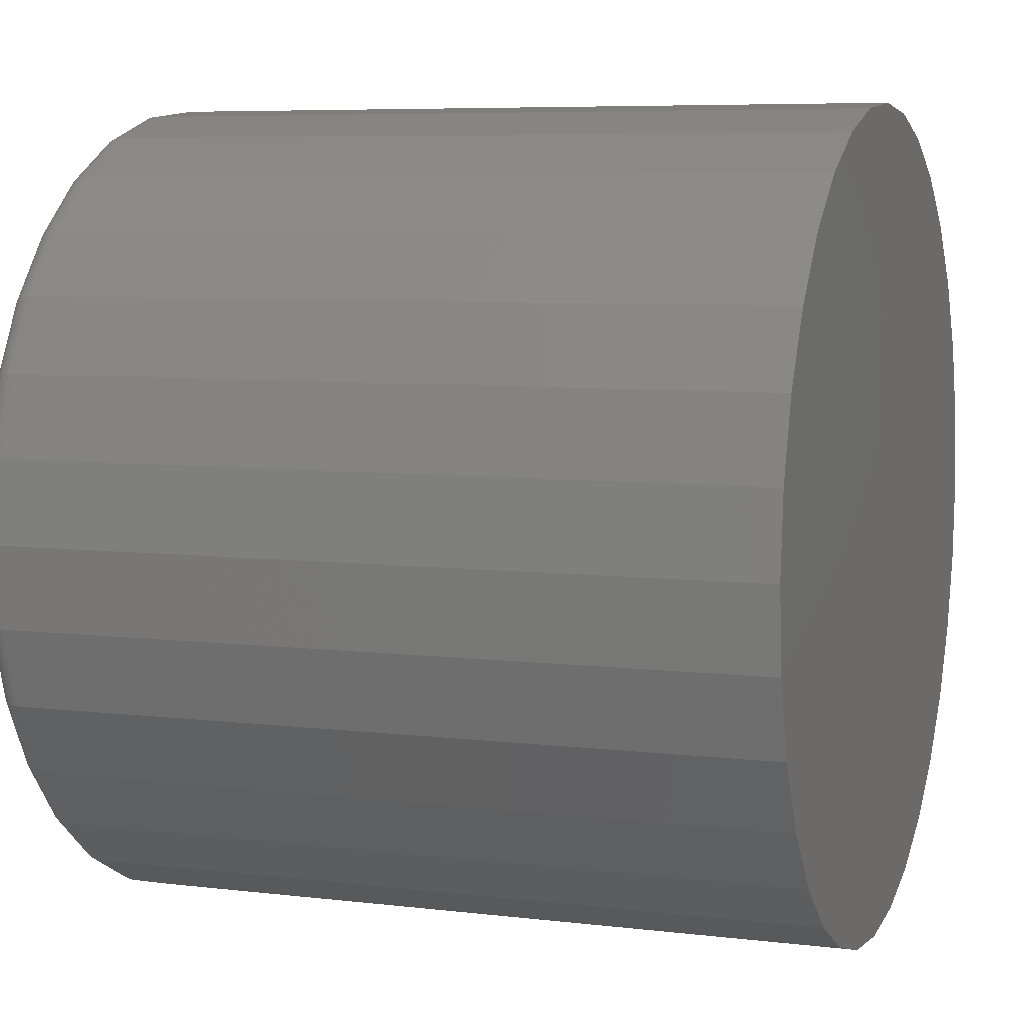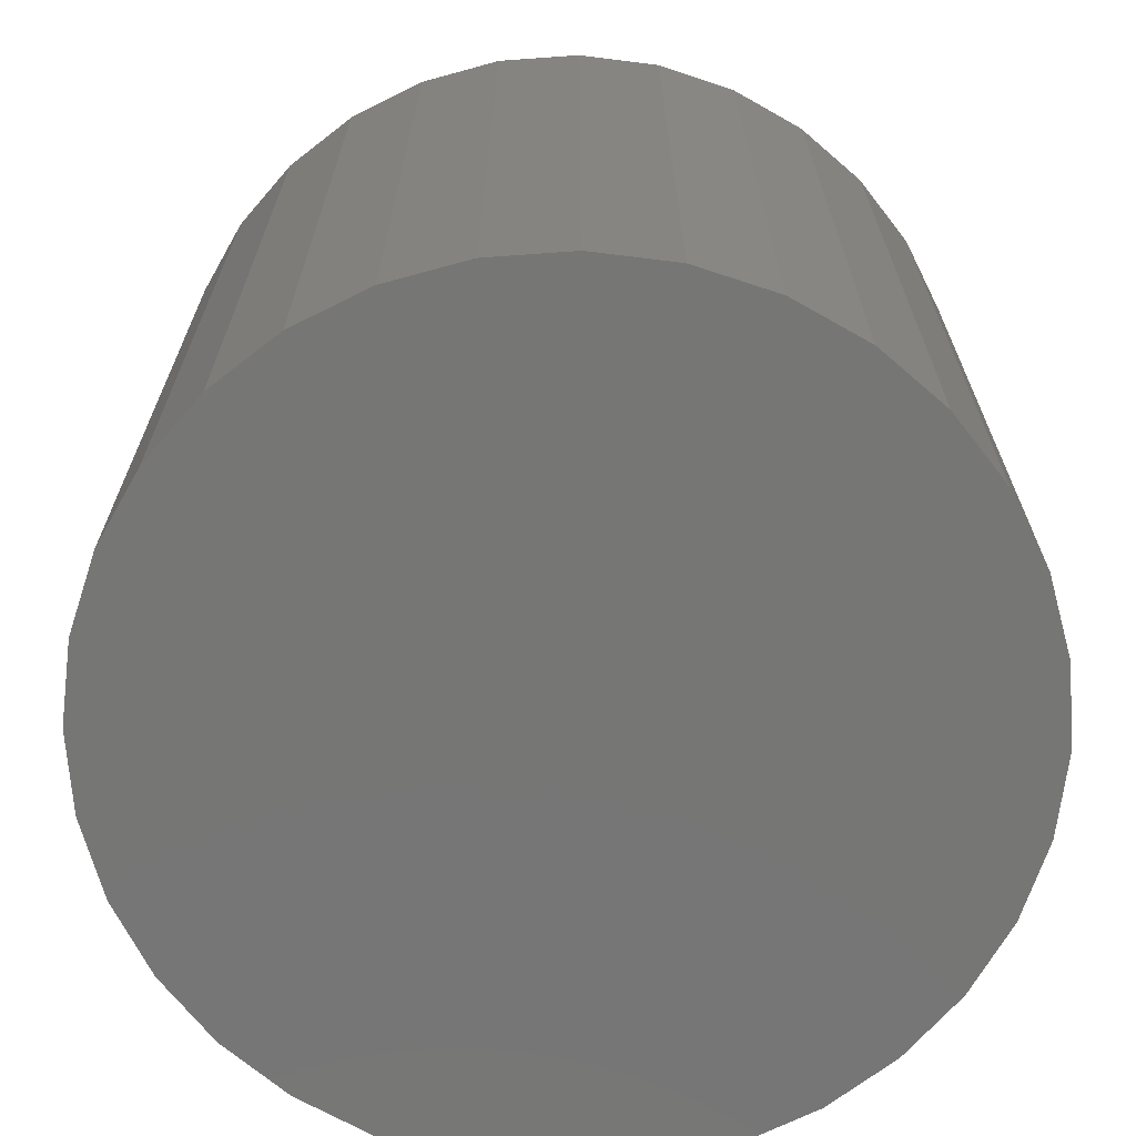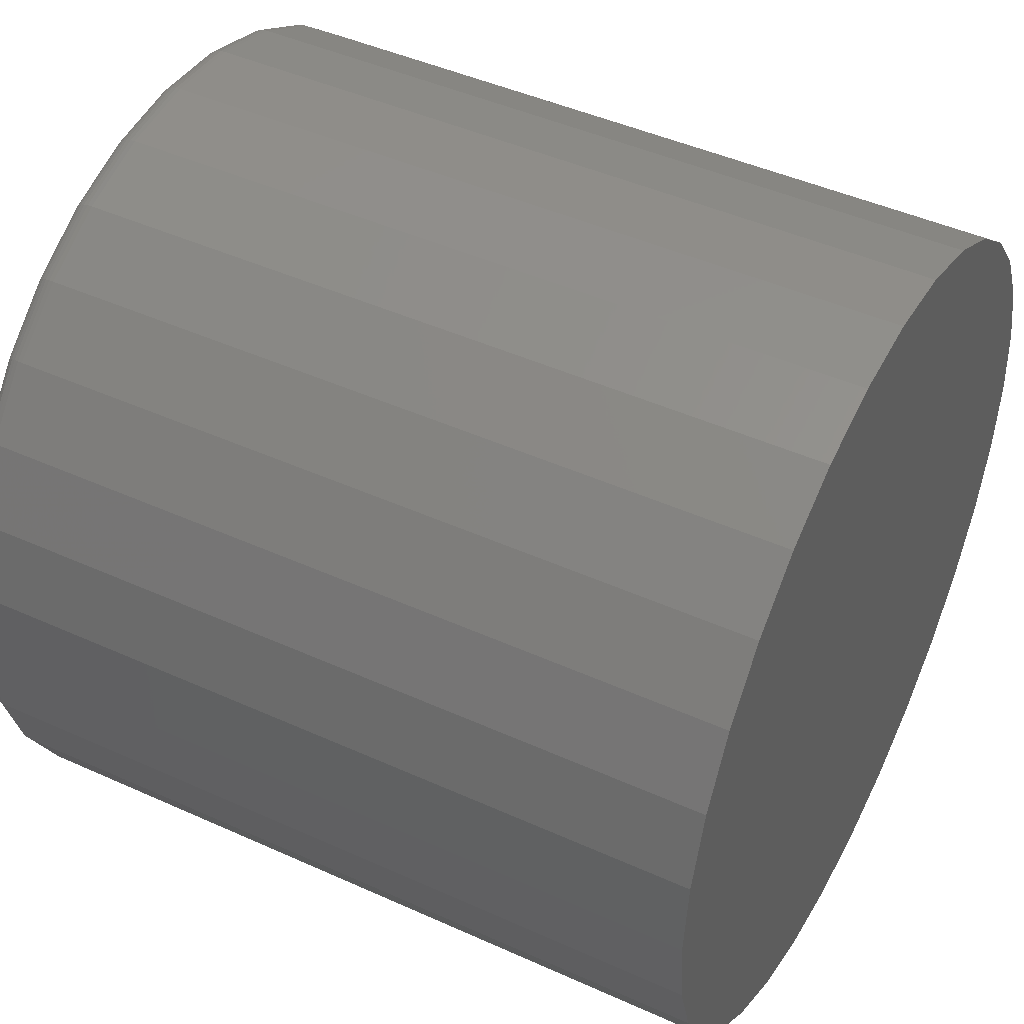
<metadata>
{"format":"stl","ext":"stl","renderer":"f3d","projection":"perspective","resolution":1024,"background":"white","views":[{"elev":6.7,"azim":109.6,"up":"+Y"},{"elev":-68.5,"azim":111.0,"up":"+Z"},{"elev":45.6,"azim":117.5,"up":"+Y"}]}
</metadata>
<code>
# stl→obj: 320 verts, 636 faces
v -0.07108 0.3662 0.75
v 0.07668 0.3662 0.75
v 0.002796 0.3734 0.75
v 0.1477 0.3446 0.75
v -0.1421 0.3446 0.75
v 0.2132 0.3096 0.75
v -0.2076 0.3096 0.75
v 0.2706 0.2625 0.75
v -0.265 0.2625 0.75
v 0.3177 0.2051 0.75
v -0.3121 0.2051 0.75
v 0.3527 0.1397 0.75
v -0.3471 0.1397 0.75
v 0.3742 0.06862 0.75
v -0.3686 0.06862 0.75
v 0.3815 -0.005263 0.75
v -0.3759 -0.005263 0.75
v 0.3742 -0.07914 0.75
v -0.3686 -0.07914 0.75
v 0.3527 -0.1502 0.75
v -0.3471 -0.1502 0.75
v 0.3177 -0.2157 0.75
v -0.3121 -0.2157 0.75
v 0.2706 -0.273 0.75
v -0.265 -0.273 0.75
v 0.2132 -0.3201 0.75
v -0.2076 -0.3201 0.75
v 0.1477 -0.3551 0.75
v -0.1421 -0.3551 0.75
v 0.07668 -0.3767 0.75
v -0.07108 -0.3767 0.75
v 0.002796 -0.384 0.75
v 0.4049 -0.005263 0
v 0.4049 -0.005263 0.7266
v 0.3972 -0.08372 0
v 0.3972 -0.08372 0.7266
v 0.3743 -0.1592 0
v 0.3743 -0.1592 0.7266
v 0.3372 -0.2287 0
v 0.3372 -0.2287 0.7266
v 0.2872 -0.2896 0
v 0.2872 -0.2896 0.7266
v 0.2262 -0.3396 0
v 0.2262 -0.3396 0.7266
v 0.1567 -0.3768 0
v 0.1567 -0.3768 0.7266
v 0.08125 -0.3997 0
v 0.08125 -0.3997 0.7266
v 0.002796 -0.4074 0
v 0.002796 -0.4074 0.7266
v -0.07566 -0.3997 0
v -0.07566 -0.3997 0.7266
v -0.1511 -0.3768 0
v -0.1511 -0.3768 0.7266
v -0.2206 -0.3396 0
v -0.2206 -0.3396 0.7266
v -0.2816 -0.2896 0
v -0.2816 -0.2896 0.7266
v -0.3316 -0.2287 0
v -0.3316 -0.2287 0.7266
v -0.3687 -0.1592 0
v -0.3687 -0.1592 0.7266
v -0.3916 -0.08372 0
v -0.3916 -0.08372 0.7266
v -0.3993 -0.005263 0
v -0.3993 -0.005263 0.7266
v -0.3916 0.07319 0
v -0.3916 0.07319 0.7266
v -0.3687 0.1486 0
v -0.3687 0.1486 0.7266
v -0.3316 0.2182 0
v -0.3316 0.2182 0.7266
v -0.2816 0.2791 0
v -0.2816 0.2791 0.7266
v -0.2206 0.3291 0
v -0.2206 0.3291 0.7266
v -0.1511 0.3663 0
v -0.1511 0.3663 0.7266
v -0.07566 0.3891 0
v -0.07566 0.3891 0.7266
v 0.002796 0.3969 0
v 0.002796 0.3969 0.7266
v 0.08125 0.3891 0
v 0.08125 0.3891 0.7266
v 0.1567 0.3663 0
v 0.1567 0.3663 0.7266
v 0.2262 0.3291 0
v 0.2262 0.3291 0.7266
v 0.2872 0.2791 0
v 0.2872 0.2791 0.7266
v 0.3372 0.2182 0
v 0.3372 0.2182 0.7266
v 0.3743 0.1486 0
v 0.3743 0.1486 0.7266
v 0.3972 0.07319 0
v 0.3972 0.07319 0.7266
v -0.3805 -0.005263 0.7495
v -0.3731 0.06951 0.7495
v -0.3849 -0.005263 0.7482
v -0.3774 0.07037 0.7482
v -0.3889 -0.005263 0.7461
v -0.3814 0.07116 0.7461
v -0.3925 -0.005263 0.7431
v -0.3849 0.07185 0.7431
v -0.3954 -0.005263 0.7396
v -0.3877 0.07242 0.7396
v -0.3976 -0.005263 0.7355
v -0.3899 0.07284 0.7355
v -0.3989 -0.005263 0.7311
v -0.3912 0.0731 0.7311
v 0.3787 0.06951 0.7495
v 0.3861 -0.005263 0.7495
v 0.383 0.07037 0.7482
v 0.3905 -0.005263 0.7482
v 0.387 0.07116 0.7461
v 0.3945 -0.005263 0.7461
v 0.3905 0.07185 0.7431
v 0.3981 -0.005263 0.7431
v 0.3933 0.07242 0.7396
v 0.401 -0.005263 0.7396
v 0.3955 0.07284 0.7355
v 0.4032 -0.005263 0.7355
v 0.3968 0.0731 0.7311
v 0.4045 -0.005263 0.7311
v 0.3569 0.1414 0.7495
v 0.361 0.1431 0.7482
v 0.3647 0.1446 0.7461
v 0.368 0.146 0.7431
v 0.3707 0.1471 0.7396
v 0.3727 0.1479 0.7355
v 0.3739 0.1485 0.7311
v 0.3215 0.2077 0.7495
v 0.3251 0.2101 0.7482
v 0.3285 0.2124 0.7461
v 0.3315 0.2143 0.7431
v 0.3339 0.216 0.7396
v 0.3357 0.2172 0.7355
v 0.3368 0.2179 0.7311
v 0.2738 0.2658 0.7495
v 0.2769 0.2689 0.7482
v 0.2798 0.2717 0.7461
v 0.2823 0.2742 0.7431
v 0.2844 0.2763 0.7396
v 0.2859 0.2778 0.7355
v 0.2868 0.2788 0.7311
v 0.2157 0.3134 0.7495
v 0.2182 0.3171 0.7482
v 0.2204 0.3204 0.7461
v 0.2224 0.3234 0.7431
v 0.224 0.3258 0.7396
v 0.2252 0.3276 0.7355
v 0.226 0.3287 0.7311
v 0.1495 0.3488 0.7495
v 0.1512 0.3529 0.7482
v 0.1527 0.3566 0.7461
v 0.1541 0.3599 0.7431
v 0.1552 0.3626 0.7396
v 0.156 0.3646 0.7355
v 0.1565 0.3658 0.7311
v 0.07757 0.3706 0.7495
v 0.07843 0.375 0.7482
v 0.07922 0.3789 0.7461
v 0.07991 0.3824 0.7431
v 0.08048 0.3853 0.7396
v 0.0809 0.3874 0.7355
v 0.08116 0.3887 0.7311
v 0.002796 0.378 0.7495
v 0.002796 0.3824 0.7482
v 0.002796 0.3865 0.7461
v 0.002796 0.39 0.7431
v 0.002796 0.3929 0.7396
v 0.002796 0.3951 0.7355
v 0.002796 0.3964 0.7311
v -0.07198 0.3706 0.7495
v -0.07283 0.375 0.7482
v -0.07363 0.3789 0.7461
v -0.07432 0.3824 0.7431
v -0.07489 0.3853 0.7396
v -0.07531 0.3874 0.7355
v -0.07557 0.3887 0.7311
v -0.1439 0.3488 0.7495
v -0.1456 0.3529 0.7482
v -0.1471 0.3566 0.7461
v -0.1485 0.3599 0.7431
v -0.1496 0.3626 0.7396
v -0.1504 0.3646 0.7355
v -0.1509 0.3658 0.7311
v -0.2101 0.3134 0.7495
v -0.2126 0.3171 0.7482
v -0.2148 0.3204 0.7461
v -0.2168 0.3234 0.7431
v -0.2184 0.3258 0.7396
v -0.2196 0.3276 0.7355
v -0.2204 0.3287 0.7311
v -0.2682 0.2658 0.7495
v -0.2713 0.2689 0.7482
v -0.2742 0.2717 0.7461
v -0.2767 0.2742 0.7431
v -0.2788 0.2763 0.7396
v -0.2803 0.2778 0.7355
v -0.2812 0.2788 0.7311
v -0.3159 0.2077 0.7495
v -0.3195 0.2101 0.7482
v -0.3229 0.2124 0.7461
v -0.3259 0.2143 0.7431
v -0.3283 0.216 0.7396
v -0.3301 0.2172 0.7355
v -0.3312 0.2179 0.7311
v -0.3513 0.1414 0.7495
v -0.3554 0.1431 0.7482
v -0.3591 0.1446 0.7461
v -0.3624 0.146 0.7431
v -0.3651 0.1471 0.7396
v -0.3671 0.1479 0.7355
v -0.3683 0.1485 0.7311
v 0.3787 -0.08004 0.7495
v 0.383 -0.08089 0.7482
v 0.387 -0.08168 0.7461
v 0.3905 -0.08238 0.7431
v 0.3933 -0.08295 0.7396
v 0.3955 -0.08337 0.7355
v 0.3968 -0.08363 0.7311
v -0.3731 -0.08004 0.7495
v -0.3774 -0.08089 0.7482
v -0.3814 -0.08168 0.7461
v -0.3849 -0.08238 0.7431
v -0.3877 -0.08295 0.7396
v -0.3899 -0.08337 0.7355
v -0.3912 -0.08363 0.7311
v -0.3513 -0.1519 0.7495
v -0.3554 -0.1536 0.7482
v -0.3591 -0.1552 0.7461
v -0.3624 -0.1565 0.7431
v -0.3651 -0.1576 0.7396
v -0.3671 -0.1585 0.7355
v -0.3683 -0.159 0.7311
v -0.3159 -0.2182 0.7495
v -0.3195 -0.2206 0.7482
v -0.3229 -0.2229 0.7461
v -0.3259 -0.2249 0.7431
v -0.3283 -0.2265 0.7396
v -0.3301 -0.2277 0.7355
v -0.3312 -0.2284 0.7311
v -0.2682 -0.2763 0.7495
v -0.2713 -0.2794 0.7482
v -0.2742 -0.2823 0.7461
v -0.2767 -0.2848 0.7431
v -0.2788 -0.2868 0.7396
v -0.2803 -0.2884 0.7355
v -0.2812 -0.2893 0.7311
v -0.2101 -0.3239 0.7495
v -0.2126 -0.3276 0.7482
v -0.2148 -0.331 0.7461
v -0.2168 -0.3339 0.7431
v -0.2184 -0.3363 0.7396
v -0.2196 -0.3381 0.7355
v -0.2204 -0.3393 0.7311
v -0.1439 -0.3594 0.7495
v -0.1456 -0.3634 0.7482
v -0.1471 -0.3672 0.7461
v -0.1485 -0.3704 0.7431
v -0.1496 -0.3731 0.7396
v -0.1504 -0.3751 0.7355
v -0.1509 -0.3764 0.7311
v -0.07198 -0.3812 0.7495
v -0.07283 -0.3855 0.7482
v -0.07363 -0.3895 0.7461
v -0.07432 -0.3929 0.7431
v -0.07489 -0.3958 0.7396
v -0.07531 -0.3979 0.7355
v -0.07557 -0.3992 0.7311
v 0.002796 -0.3885 0.7495
v 0.002796 -0.3929 0.7482
v 0.002796 -0.397 0.7461
v 0.002796 -0.4005 0.7431
v 0.002796 -0.4035 0.7396
v 0.002796 -0.4056 0.7355
v 0.002796 -0.407 0.7311
v 0.07757 -0.3812 0.7495
v 0.07843 -0.3855 0.7482
v 0.07922 -0.3895 0.7461
v 0.07991 -0.3929 0.7431
v 0.08048 -0.3958 0.7396
v 0.0809 -0.3979 0.7355
v 0.08116 -0.3992 0.7311
v 0.1495 -0.3594 0.7495
v 0.1512 -0.3634 0.7482
v 0.1527 -0.3672 0.7461
v 0.1541 -0.3704 0.7431
v 0.1552 -0.3731 0.7396
v 0.156 -0.3751 0.7355
v 0.1565 -0.3764 0.7311
v 0.2157 -0.3239 0.7495
v 0.2182 -0.3276 0.7482
v 0.2204 -0.331 0.7461
v 0.2224 -0.3339 0.7431
v 0.224 -0.3363 0.7396
v 0.2252 -0.3381 0.7355
v 0.226 -0.3393 0.7311
v 0.2738 -0.2763 0.7495
v 0.2769 -0.2794 0.7482
v 0.2798 -0.2823 0.7461
v 0.2823 -0.2848 0.7431
v 0.2844 -0.2868 0.7396
v 0.2859 -0.2884 0.7355
v 0.2868 -0.2893 0.7311
v 0.3215 -0.2182 0.7495
v 0.3251 -0.2206 0.7482
v 0.3285 -0.2229 0.7461
v 0.3315 -0.2249 0.7431
v 0.3339 -0.2265 0.7396
v 0.3357 -0.2277 0.7355
v 0.3368 -0.2284 0.7311
v 0.3569 -0.1519 0.7495
v 0.361 -0.1536 0.7482
v 0.3647 -0.1552 0.7461
v 0.368 -0.1565 0.7431
v 0.3707 -0.1576 0.7396
v 0.3727 -0.1585 0.7355
v 0.3739 -0.159 0.7311
f 1 2 3
f 2 1 4
f 4 1 5
f 4 5 6
f 6 5 7
f 6 7 8
f 8 7 9
f 8 9 10
f 10 9 11
f 10 11 12
f 12 11 13
f 12 13 14
f 14 13 15
f 14 15 16
f 16 15 17
f 16 17 18
f 18 17 19
f 18 19 20
f 20 19 21
f 20 21 22
f 22 21 23
f 22 23 24
f 24 23 25
f 24 25 26
f 26 25 27
f 26 27 28
f 28 27 29
f 28 29 30
f 30 29 31
f 30 31 32
f 33 34 35
f 35 34 36
f 35 36 37
f 37 36 38
f 37 38 39
f 39 38 40
f 39 40 41
f 41 40 42
f 41 42 43
f 43 42 44
f 43 44 45
f 45 44 46
f 45 46 47
f 47 46 48
f 47 48 49
f 49 48 50
f 49 50 51
f 51 50 52
f 51 52 53
f 53 52 54
f 53 54 55
f 55 54 56
f 55 56 57
f 57 56 58
f 57 58 59
f 59 58 60
f 59 60 61
f 61 60 62
f 61 62 63
f 63 62 64
f 63 64 65
f 65 64 66
f 65 66 67
f 67 66 68
f 67 68 69
f 69 68 70
f 69 70 71
f 71 70 72
f 71 72 73
f 73 72 74
f 73 74 75
f 75 74 76
f 75 76 77
f 77 76 78
f 77 78 79
f 79 78 80
f 79 80 81
f 81 80 82
f 81 82 83
f 83 82 84
f 83 84 85
f 85 84 86
f 85 86 87
f 87 86 88
f 87 88 89
f 89 88 90
f 89 90 91
f 91 90 92
f 91 92 93
f 93 92 94
f 93 94 95
f 95 94 96
f 95 96 33
f 33 96 34
f 17 15 97
f 97 15 98
f 97 98 99
f 99 98 100
f 99 100 101
f 101 100 102
f 101 102 103
f 103 102 104
f 103 104 105
f 105 104 106
f 105 106 107
f 107 106 108
f 107 108 109
f 109 108 110
f 109 110 66
f 66 110 68
f 14 16 111
f 111 16 112
f 111 112 113
f 113 112 114
f 113 114 115
f 115 114 116
f 115 116 117
f 117 116 118
f 117 118 119
f 119 118 120
f 119 120 121
f 121 120 122
f 121 122 123
f 123 122 124
f 123 124 96
f 96 124 34
f 12 14 125
f 125 14 111
f 125 111 126
f 126 111 113
f 126 113 127
f 127 113 115
f 127 115 128
f 128 115 117
f 128 117 129
f 129 117 119
f 129 119 130
f 130 119 121
f 130 121 131
f 131 121 123
f 131 123 94
f 94 123 96
f 10 12 132
f 132 12 125
f 132 125 133
f 133 125 126
f 133 126 134
f 134 126 127
f 134 127 135
f 135 127 128
f 135 128 136
f 136 128 129
f 136 129 137
f 137 129 130
f 137 130 138
f 138 130 131
f 138 131 92
f 92 131 94
f 8 10 139
f 139 10 132
f 139 132 140
f 140 132 133
f 140 133 141
f 141 133 134
f 141 134 142
f 142 134 135
f 142 135 143
f 143 135 136
f 143 136 144
f 144 136 137
f 144 137 145
f 145 137 138
f 145 138 90
f 90 138 92
f 6 8 146
f 146 8 139
f 146 139 147
f 147 139 140
f 147 140 148
f 148 140 141
f 148 141 149
f 149 141 142
f 149 142 150
f 150 142 143
f 150 143 151
f 151 143 144
f 151 144 152
f 152 144 145
f 152 145 88
f 88 145 90
f 4 6 153
f 153 6 146
f 153 146 154
f 154 146 147
f 154 147 155
f 155 147 148
f 155 148 156
f 156 148 149
f 156 149 157
f 157 149 150
f 157 150 158
f 158 150 151
f 158 151 159
f 159 151 152
f 159 152 86
f 86 152 88
f 2 4 160
f 160 4 153
f 160 153 161
f 161 153 154
f 161 154 162
f 162 154 155
f 162 155 163
f 163 155 156
f 163 156 164
f 164 156 157
f 164 157 165
f 165 157 158
f 165 158 166
f 166 158 159
f 166 159 84
f 84 159 86
f 3 2 167
f 167 2 160
f 167 160 168
f 168 160 161
f 168 161 169
f 169 161 162
f 169 162 170
f 170 162 163
f 170 163 171
f 171 163 164
f 171 164 172
f 172 164 165
f 172 165 173
f 173 165 166
f 173 166 82
f 82 166 84
f 1 3 174
f 174 3 167
f 174 167 175
f 175 167 168
f 175 168 176
f 176 168 169
f 176 169 177
f 177 169 170
f 177 170 178
f 178 170 171
f 178 171 179
f 179 171 172
f 179 172 180
f 180 172 173
f 180 173 80
f 80 173 82
f 5 1 181
f 181 1 174
f 181 174 182
f 182 174 175
f 182 175 183
f 183 175 176
f 183 176 184
f 184 176 177
f 184 177 185
f 185 177 178
f 185 178 186
f 186 178 179
f 186 179 187
f 187 179 180
f 187 180 78
f 78 180 80
f 7 5 188
f 188 5 181
f 188 181 189
f 189 181 182
f 189 182 190
f 190 182 183
f 190 183 191
f 191 183 184
f 191 184 192
f 192 184 185
f 192 185 193
f 193 185 186
f 193 186 194
f 194 186 187
f 194 187 76
f 76 187 78
f 9 7 195
f 195 7 188
f 195 188 196
f 196 188 189
f 196 189 197
f 197 189 190
f 197 190 198
f 198 190 191
f 198 191 199
f 199 191 192
f 199 192 200
f 200 192 193
f 200 193 201
f 201 193 194
f 201 194 74
f 74 194 76
f 11 9 202
f 202 9 195
f 202 195 203
f 203 195 196
f 203 196 204
f 204 196 197
f 204 197 205
f 205 197 198
f 205 198 206
f 206 198 199
f 206 199 207
f 207 199 200
f 207 200 208
f 208 200 201
f 208 201 72
f 72 201 74
f 13 11 209
f 209 11 202
f 209 202 210
f 210 202 203
f 210 203 211
f 211 203 204
f 211 204 212
f 212 204 205
f 212 205 213
f 213 205 206
f 213 206 214
f 214 206 207
f 214 207 215
f 215 207 208
f 215 208 70
f 70 208 72
f 15 13 98
f 98 13 209
f 98 209 100
f 100 209 210
f 100 210 102
f 102 210 211
f 102 211 104
f 104 211 212
f 104 212 106
f 106 212 213
f 106 213 108
f 108 213 214
f 108 214 110
f 110 214 215
f 110 215 68
f 68 215 70
f 16 18 112
f 112 18 216
f 112 216 114
f 114 216 217
f 114 217 116
f 116 217 218
f 116 218 118
f 118 218 219
f 118 219 120
f 120 219 220
f 120 220 122
f 122 220 221
f 122 221 124
f 124 221 222
f 124 222 34
f 34 222 36
f 19 17 223
f 223 17 97
f 223 97 224
f 224 97 99
f 224 99 225
f 225 99 101
f 225 101 226
f 226 101 103
f 226 103 227
f 227 103 105
f 227 105 228
f 228 105 107
f 228 107 229
f 229 107 109
f 229 109 64
f 64 109 66
f 21 19 230
f 230 19 223
f 230 223 231
f 231 223 224
f 231 224 232
f 232 224 225
f 232 225 233
f 233 225 226
f 233 226 234
f 234 226 227
f 234 227 235
f 235 227 228
f 235 228 236
f 236 228 229
f 236 229 62
f 62 229 64
f 23 21 237
f 237 21 230
f 237 230 238
f 238 230 231
f 238 231 239
f 239 231 232
f 239 232 240
f 240 232 233
f 240 233 241
f 241 233 234
f 241 234 242
f 242 234 235
f 242 235 243
f 243 235 236
f 243 236 60
f 60 236 62
f 25 23 244
f 244 23 237
f 244 237 245
f 245 237 238
f 245 238 246
f 246 238 239
f 246 239 247
f 247 239 240
f 247 240 248
f 248 240 241
f 248 241 249
f 249 241 242
f 249 242 250
f 250 242 243
f 250 243 58
f 58 243 60
f 27 25 251
f 251 25 244
f 251 244 252
f 252 244 245
f 252 245 253
f 253 245 246
f 253 246 254
f 254 246 247
f 254 247 255
f 255 247 248
f 255 248 256
f 256 248 249
f 256 249 257
f 257 249 250
f 257 250 56
f 56 250 58
f 29 27 258
f 258 27 251
f 258 251 259
f 259 251 252
f 259 252 260
f 260 252 253
f 260 253 261
f 261 253 254
f 261 254 262
f 262 254 255
f 262 255 263
f 263 255 256
f 263 256 264
f 264 256 257
f 264 257 54
f 54 257 56
f 31 29 265
f 265 29 258
f 265 258 266
f 266 258 259
f 266 259 267
f 267 259 260
f 267 260 268
f 268 260 261
f 268 261 269
f 269 261 262
f 269 262 270
f 270 262 263
f 270 263 271
f 271 263 264
f 271 264 52
f 52 264 54
f 32 31 272
f 272 31 265
f 272 265 273
f 273 265 266
f 273 266 274
f 274 266 267
f 274 267 275
f 275 267 268
f 275 268 276
f 276 268 269
f 276 269 277
f 277 269 270
f 277 270 278
f 278 270 271
f 278 271 50
f 50 271 52
f 30 32 279
f 279 32 272
f 279 272 280
f 280 272 273
f 280 273 281
f 281 273 274
f 281 274 282
f 282 274 275
f 282 275 283
f 283 275 276
f 283 276 284
f 284 276 277
f 284 277 285
f 285 277 278
f 285 278 48
f 48 278 50
f 28 30 286
f 286 30 279
f 286 279 287
f 287 279 280
f 287 280 288
f 288 280 281
f 288 281 289
f 289 281 282
f 289 282 290
f 290 282 283
f 290 283 291
f 291 283 284
f 291 284 292
f 292 284 285
f 292 285 46
f 46 285 48
f 26 28 293
f 293 28 286
f 293 286 294
f 294 286 287
f 294 287 295
f 295 287 288
f 295 288 296
f 296 288 289
f 296 289 297
f 297 289 290
f 297 290 298
f 298 290 291
f 298 291 299
f 299 291 292
f 299 292 44
f 44 292 46
f 24 26 300
f 300 26 293
f 300 293 301
f 301 293 294
f 301 294 302
f 302 294 295
f 302 295 303
f 303 295 296
f 303 296 304
f 304 296 297
f 304 297 305
f 305 297 298
f 305 298 306
f 306 298 299
f 306 299 42
f 42 299 44
f 22 24 307
f 307 24 300
f 307 300 308
f 308 300 301
f 308 301 309
f 309 301 302
f 309 302 310
f 310 302 303
f 310 303 311
f 311 303 304
f 311 304 312
f 312 304 305
f 312 305 313
f 313 305 306
f 313 306 40
f 40 306 42
f 20 22 314
f 314 22 307
f 314 307 315
f 315 307 308
f 315 308 316
f 316 308 309
f 316 309 317
f 317 309 310
f 317 310 318
f 318 310 311
f 318 311 319
f 319 311 312
f 319 312 320
f 320 312 313
f 320 313 38
f 38 313 40
f 18 20 216
f 216 20 314
f 216 314 217
f 217 314 315
f 217 315 218
f 218 315 316
f 218 316 219
f 219 316 317
f 219 317 220
f 220 317 318
f 220 318 221
f 221 318 319
f 221 319 222
f 222 319 320
f 222 320 36
f 36 320 38
f 81 83 79
f 49 51 47
f 47 51 53
f 47 53 45
f 45 53 55
f 45 55 43
f 43 55 57
f 43 57 41
f 41 57 59
f 41 59 39
f 39 59 61
f 39 61 37
f 37 61 63
f 37 63 35
f 35 63 65
f 35 65 33
f 33 65 67
f 33 67 95
f 95 67 69
f 95 69 93
f 93 69 71
f 93 71 91
f 91 71 73
f 91 73 89
f 89 73 75
f 89 75 87
f 87 75 77
f 87 77 85
f 85 77 79
f 85 79 83

</code>
